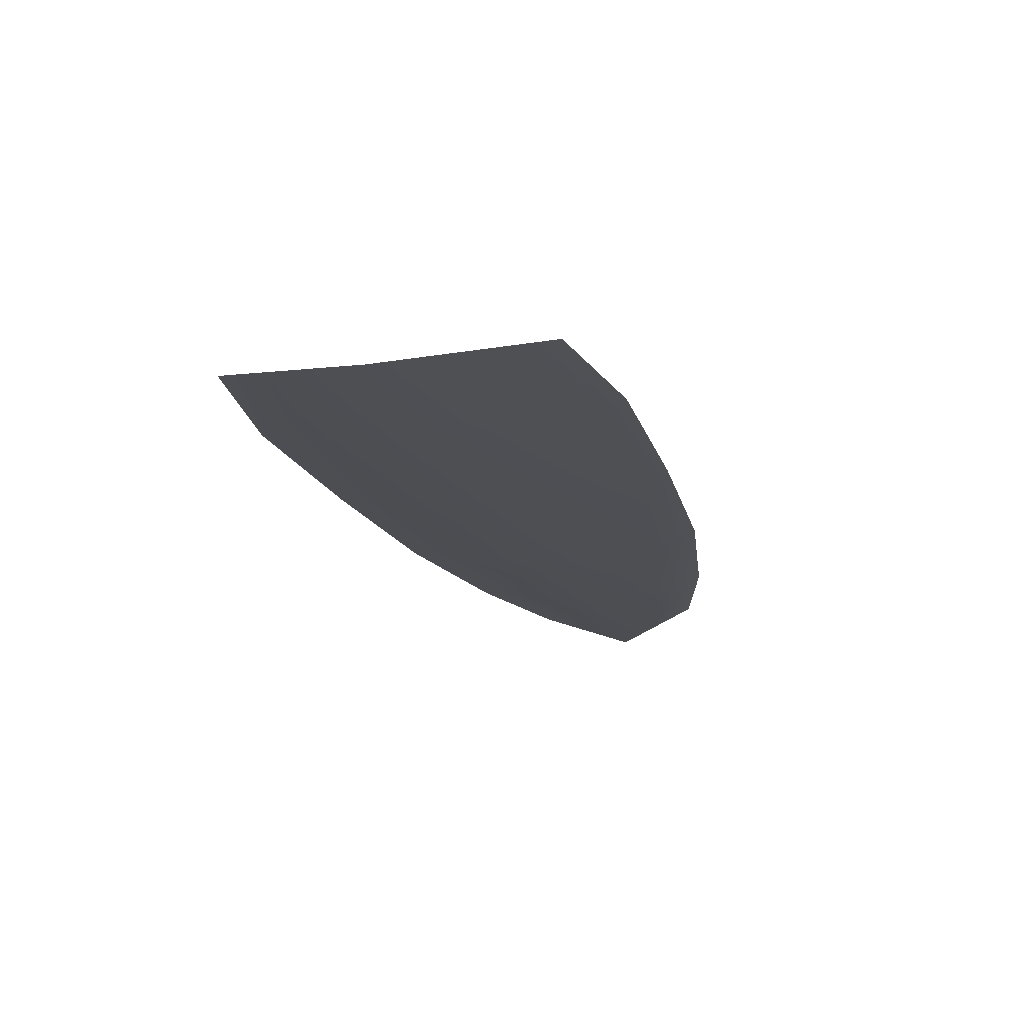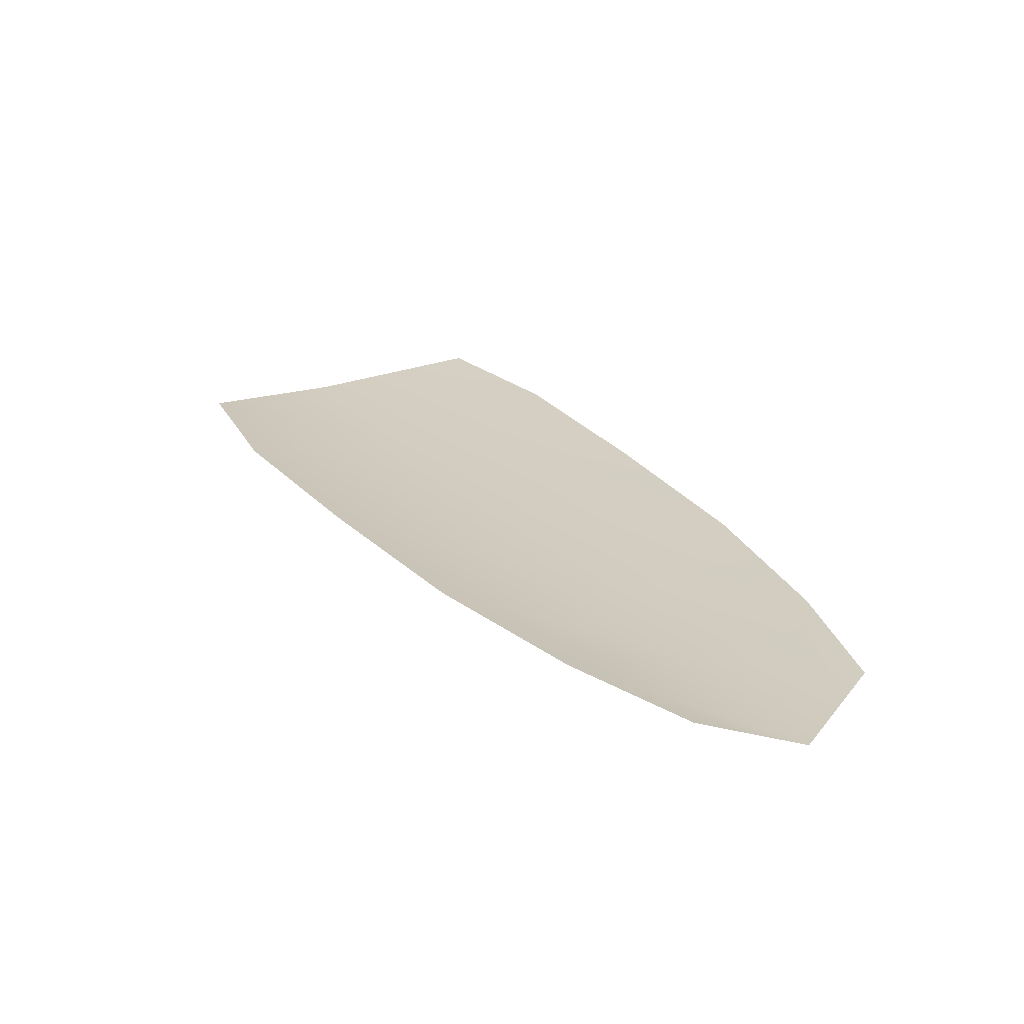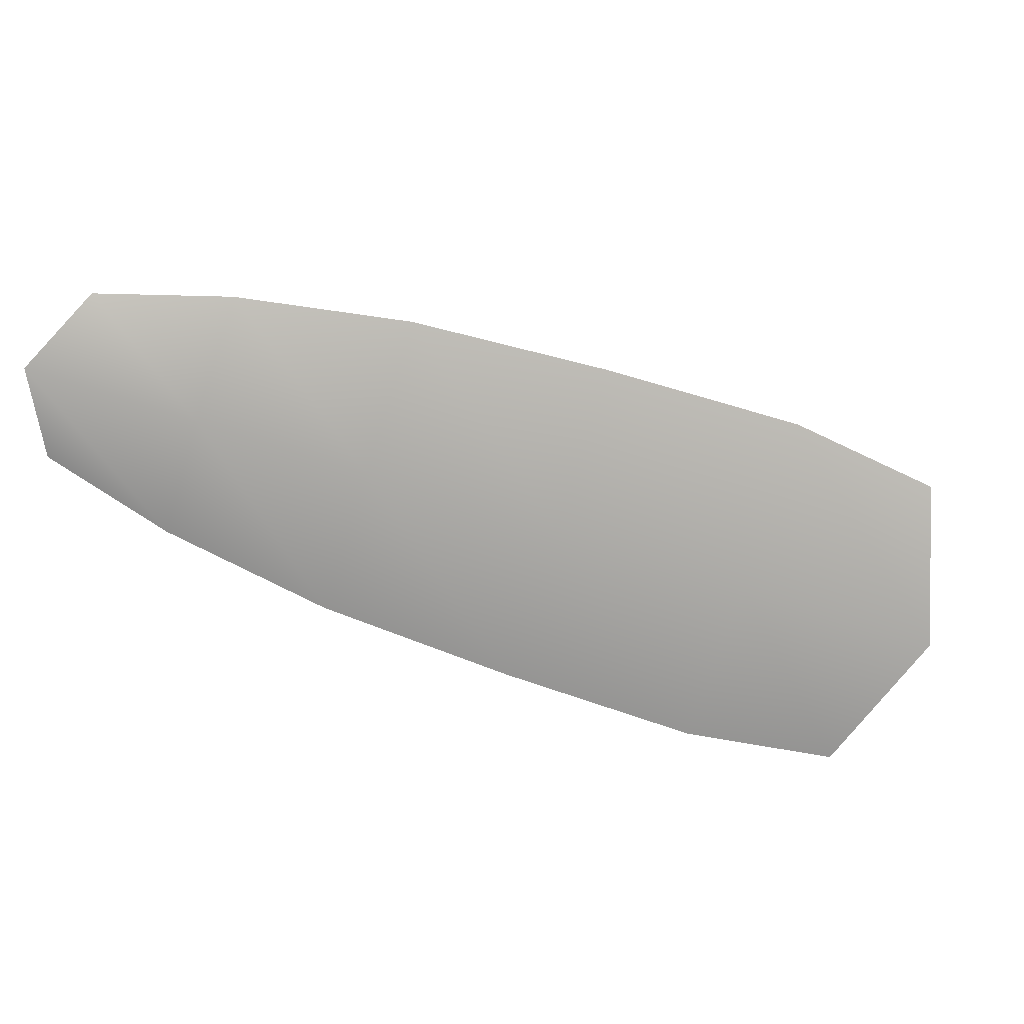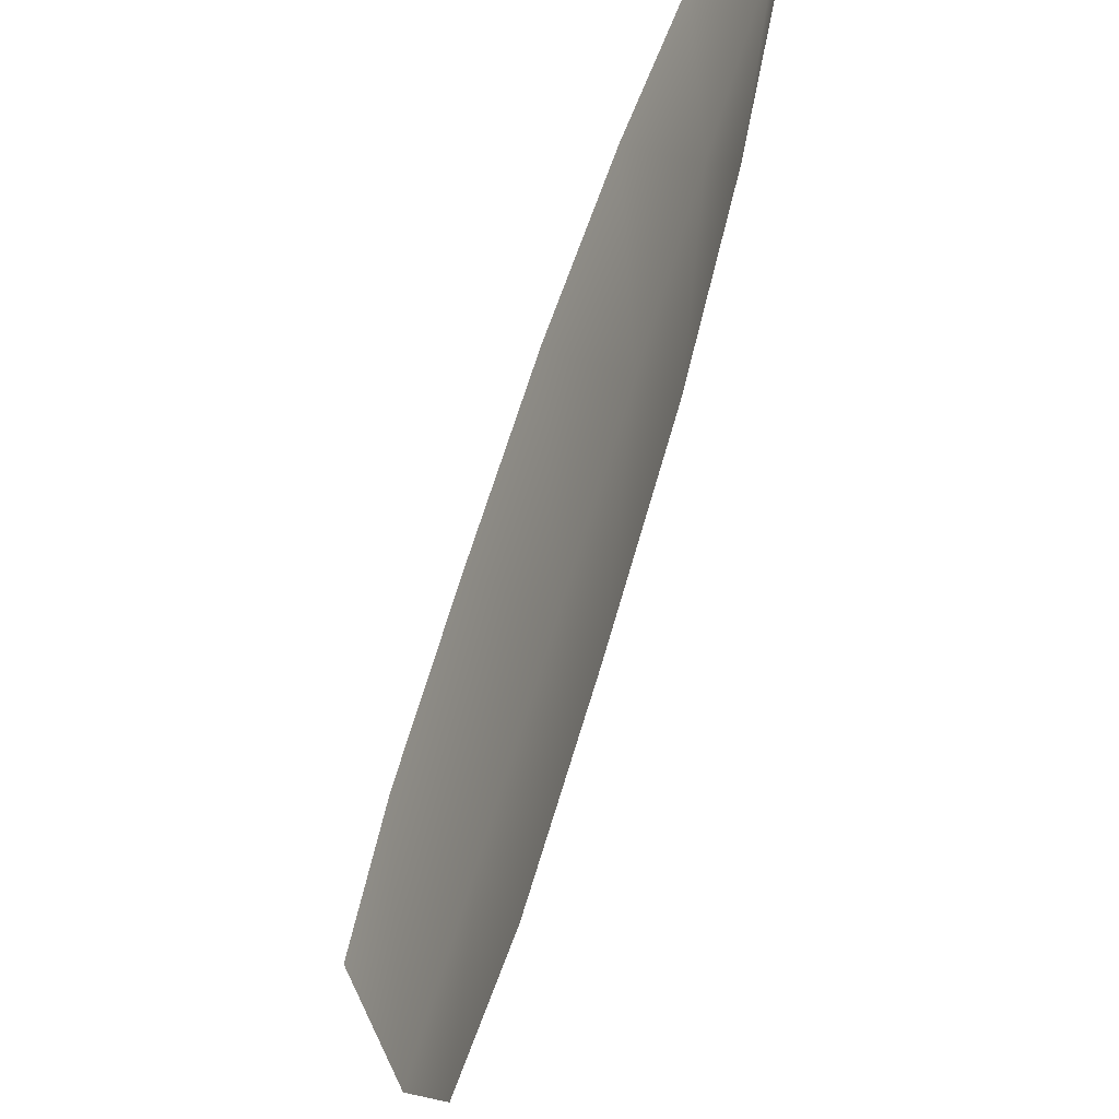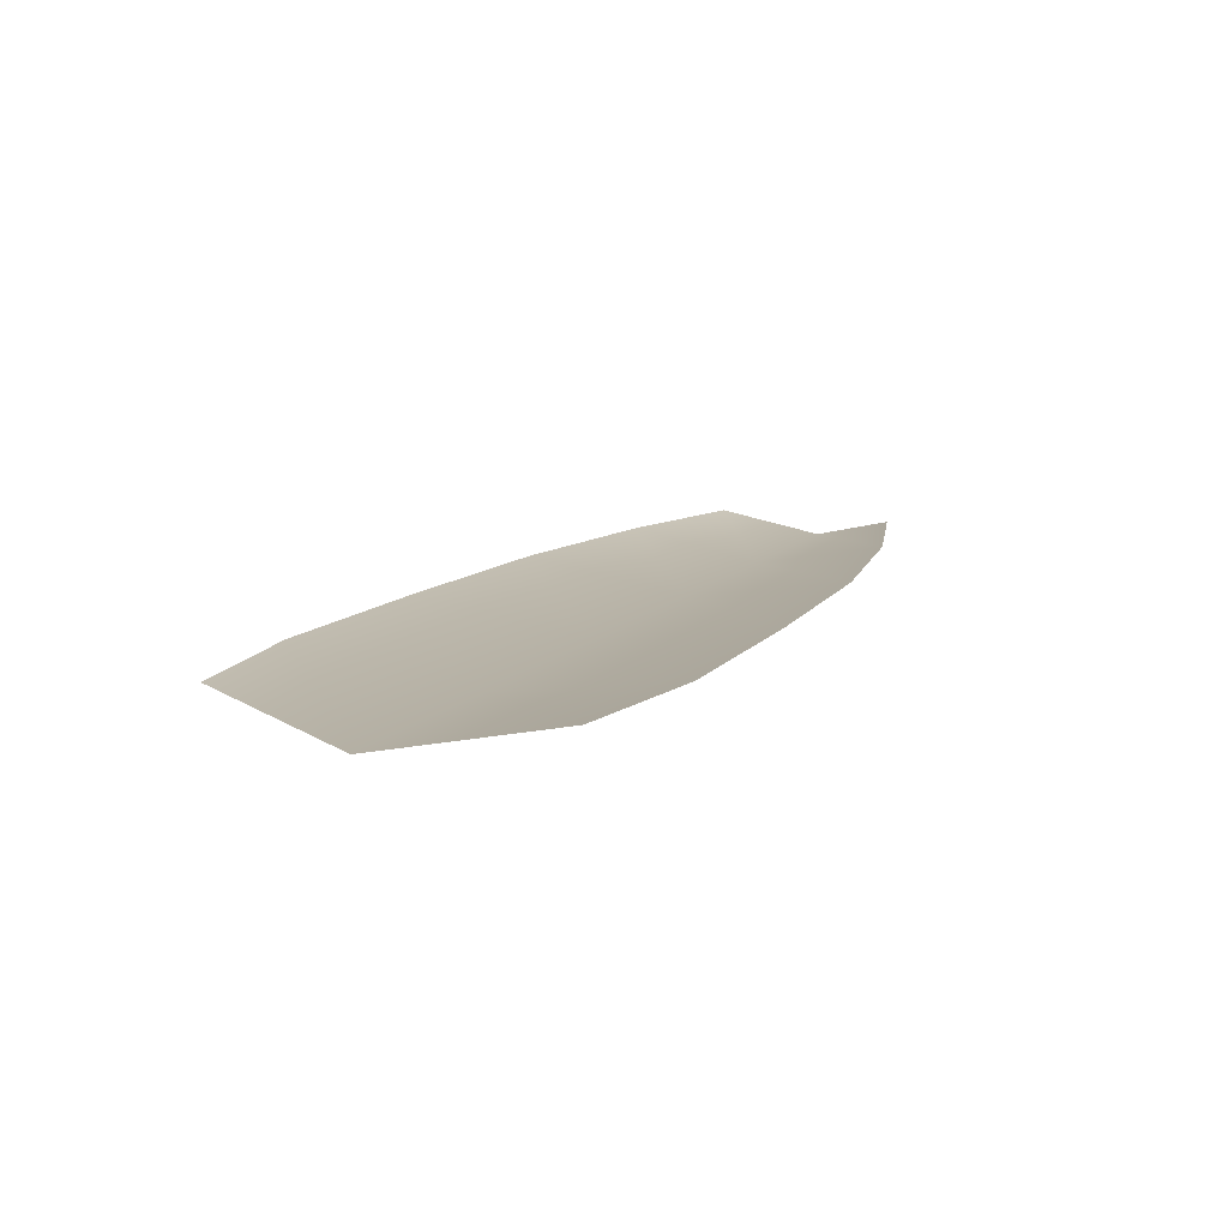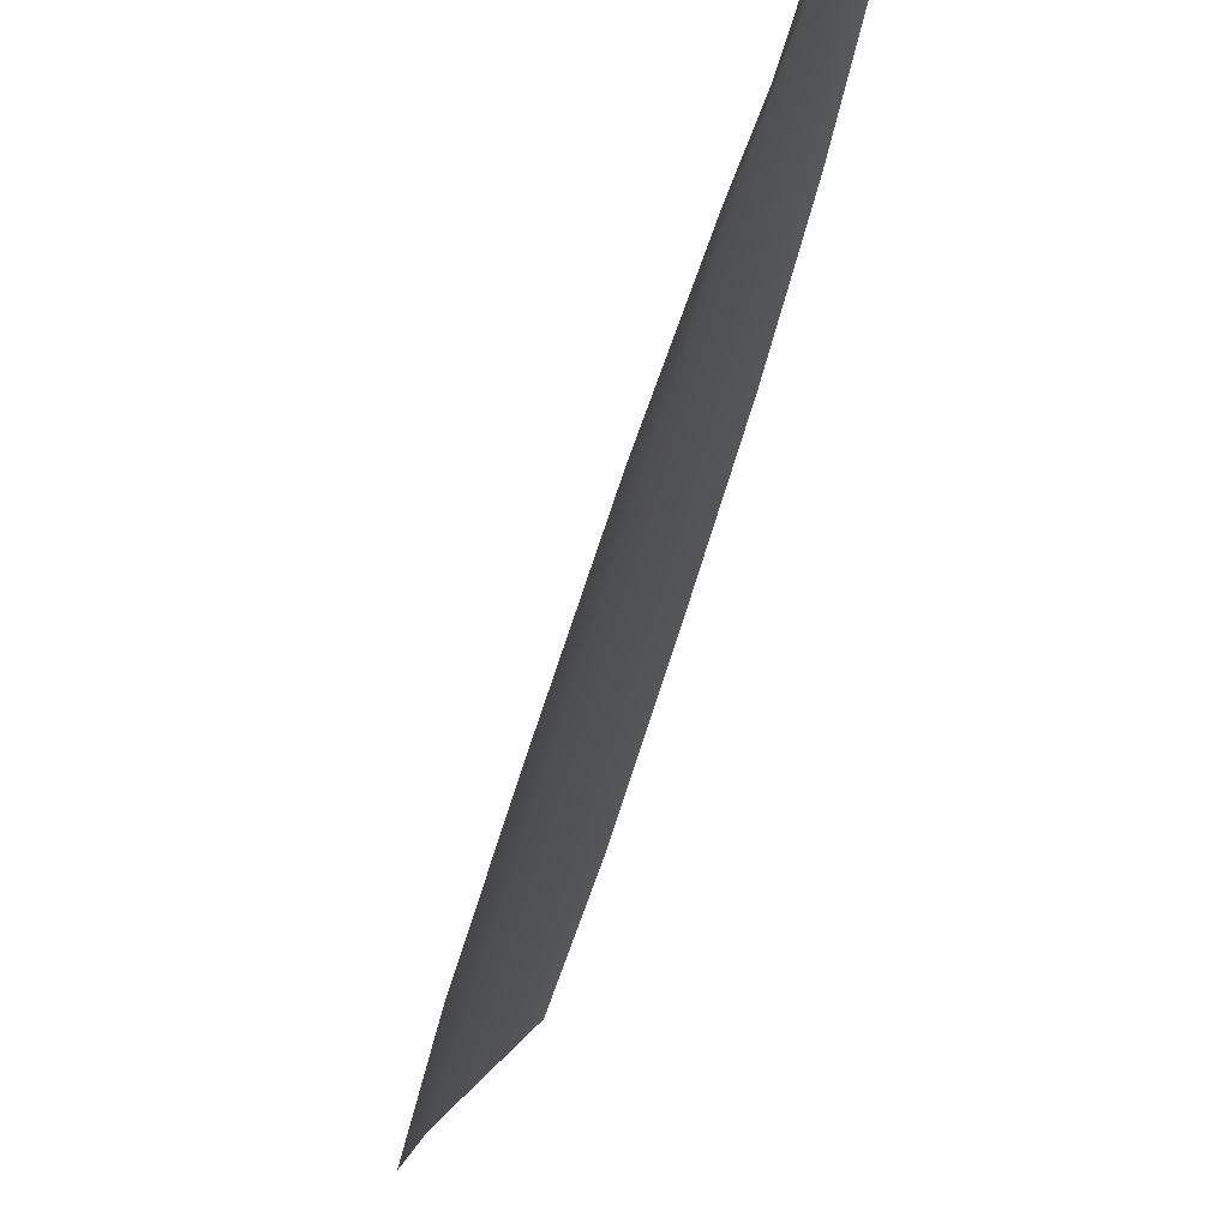
<metadata>
{"format":"obj","ext":"obj","renderer":"f3d","projection":"perspective","resolution":1024,"background":"white","views":[{"elev":-17.8,"azim":153.0,"up":"+Y"},{"elev":24.1,"azim":-72.0,"up":"+Y"},{"elev":-75.9,"azim":29.7,"up":"+Y"},{"elev":-33.8,"azim":-116.9,"up":"+Z"},{"elev":11.8,"azim":161.3,"up":"+Y"},{"elev":59.8,"azim":115.9,"up":"+Z"}]}
</metadata>
<code>
o feather_tail_secondary_010
v 0.00647 0.1078 -0.2037
v 0.01473 0.1078 -0.1961
v 0.00881 0.1062 -0.198
v 0.01055 0.1078 -0.2119
v 0.01688 0.1078 -0.2215
v 0.03164 0.1078 -0.2078
v 0.02252 0.1078 -0.2008
v 0.01654 0.1062 -0.2063
v 0.02426 0.1062 -0.2147
v 0.04117 0.1078 -0.2475
v 0.03362 0.1078 -0.2412
v 0.02507 0.1078 -0.2315
v 0.041 0.1078 -0.2168
v 0.05001 0.1078 -0.2261
v 0.05565 0.1078 -0.2341
v 0.05059 0.1062 -0.2431
v 0.04182 0.1062 -0.2336
v 0.03304 0.1062 -0.2242
f 3 1 4 8
f 8 4 5 9
f 2 3 8 7
f 7 8 9 6
f 9 5 12 18
f 18 12 11 17
f 17 11 10 16
f 6 9 18 13
f 13 18 17 14
f 14 17 16 15

</code>
